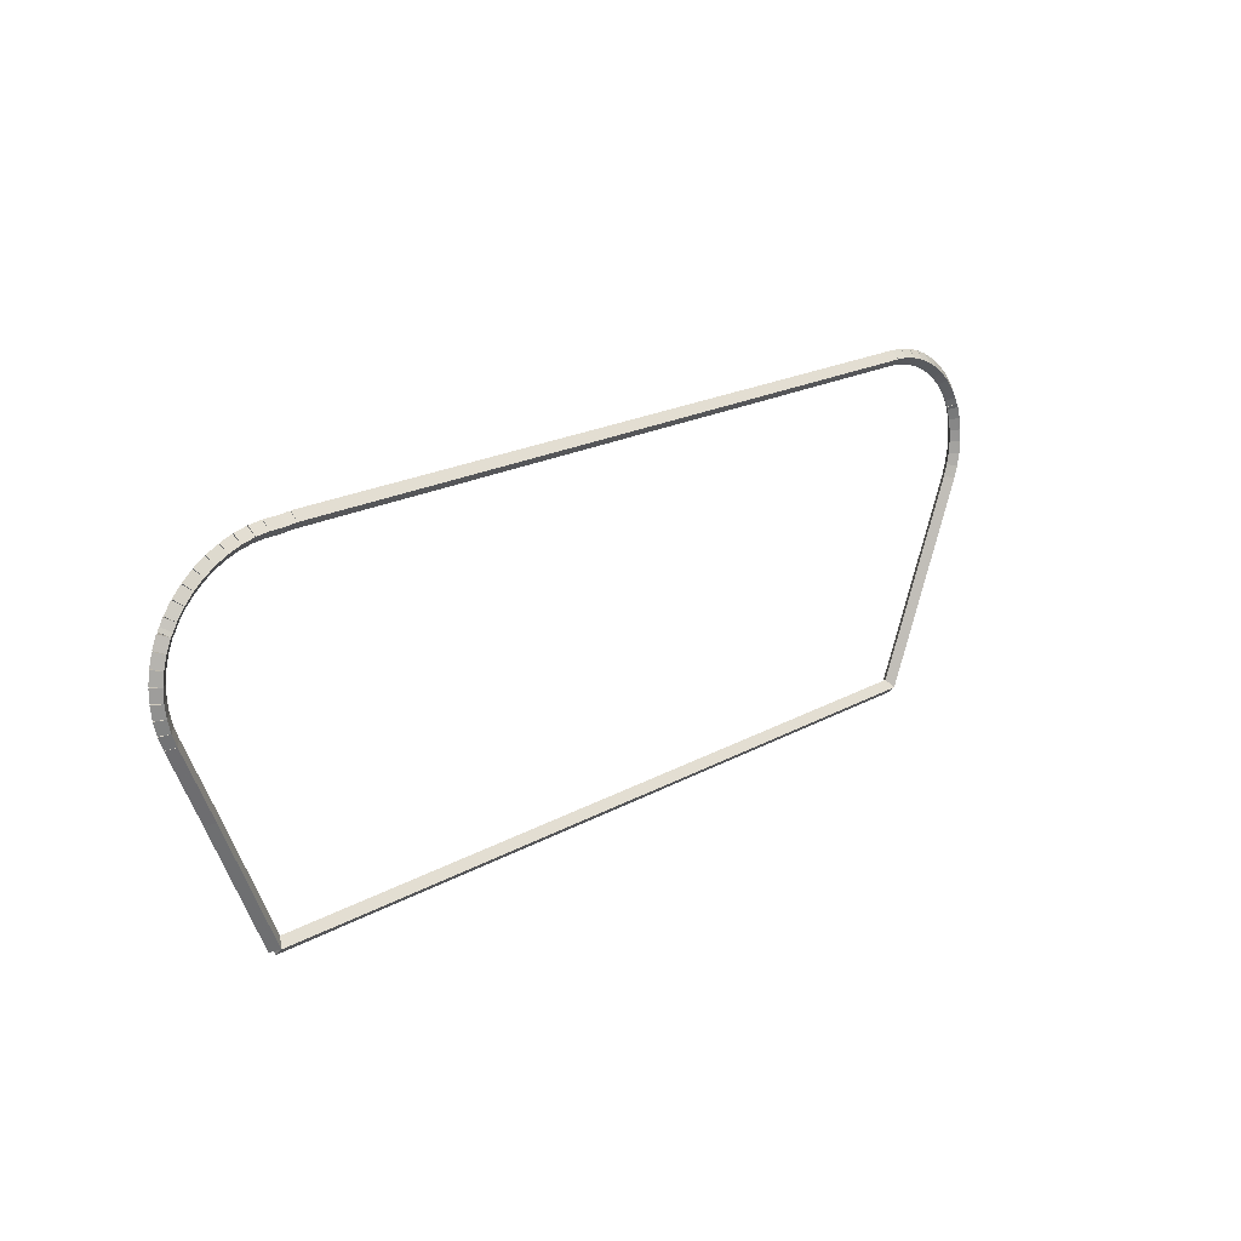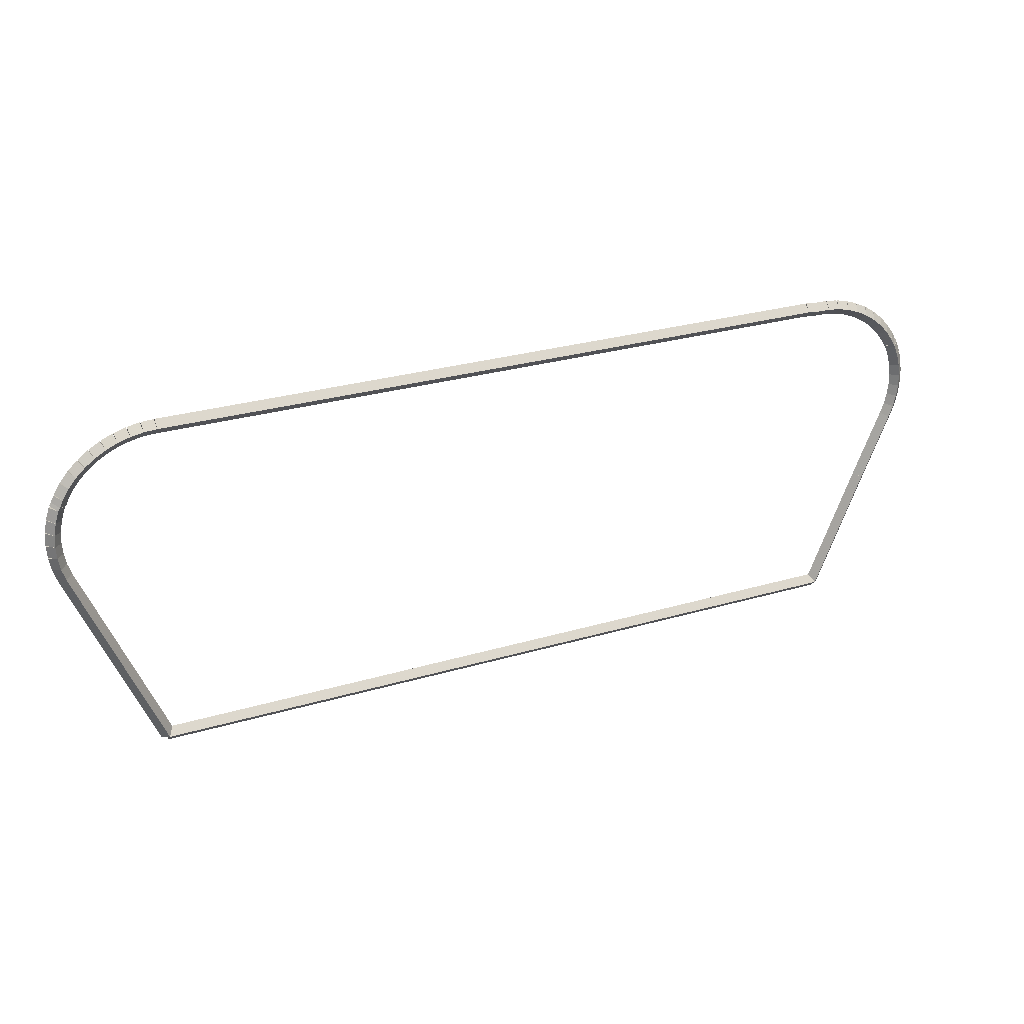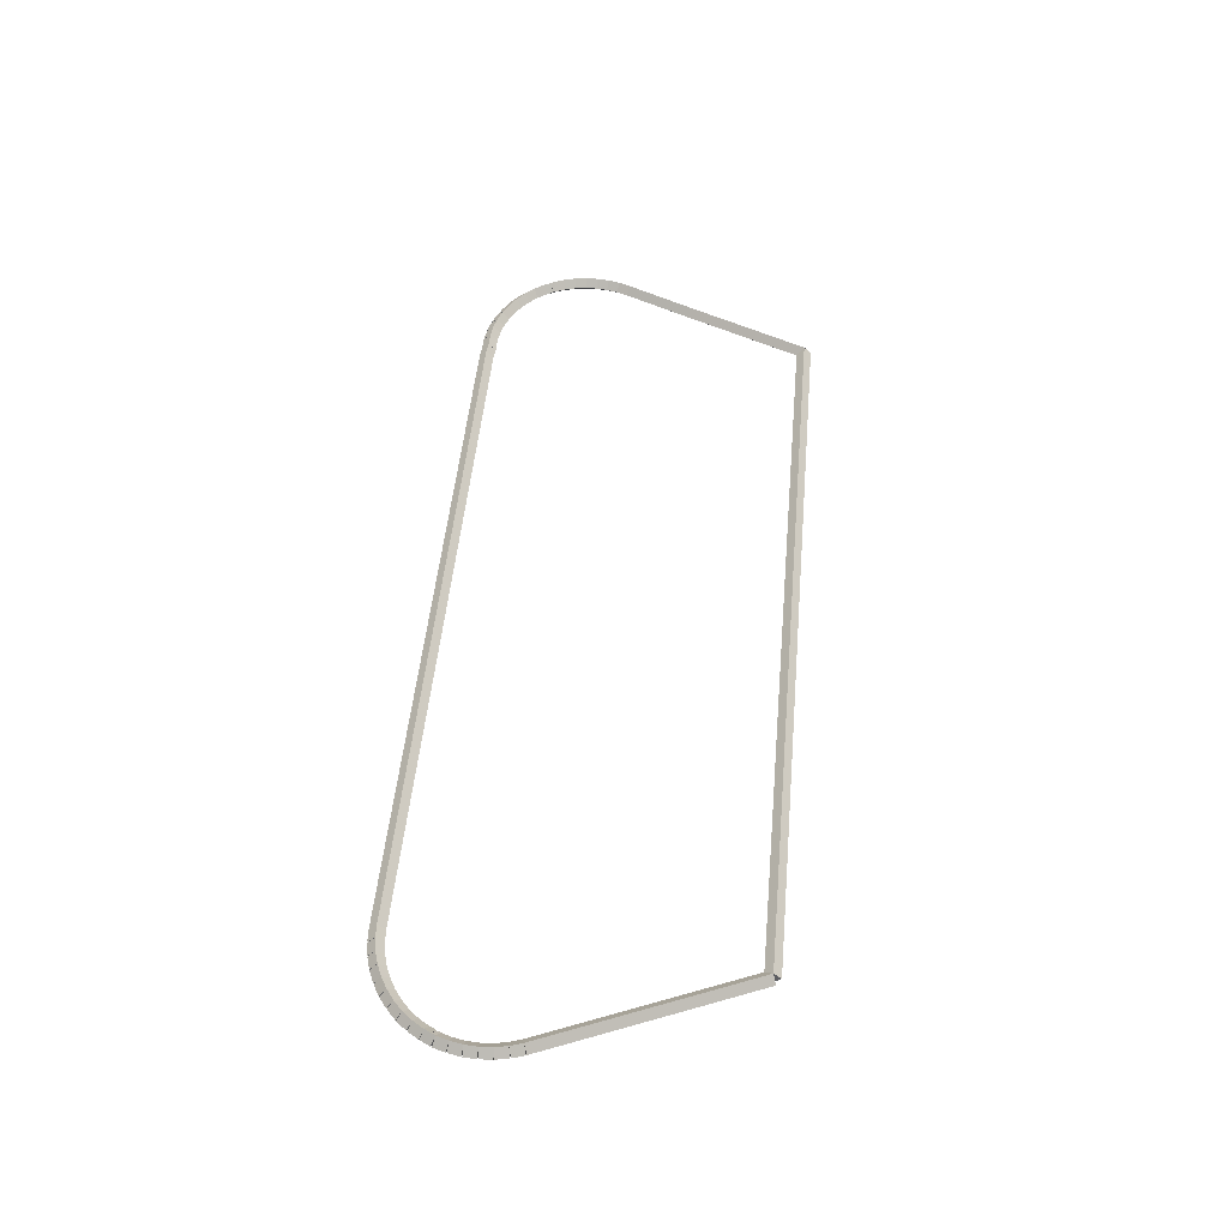
<metadata>
{"format":"obj","ext":"obj","renderer":"f3d","projection":"perspective","resolution":1024,"background":"white","views":[{"elev":20.1,"azim":134.4,"up":"+Y"},{"elev":27.1,"azim":-24.7,"up":"+Y"},{"elev":50.2,"azim":-84.7,"up":"+Z"}]}
</metadata>
<code>
g base_node_241_194_0
v -53.42 24.27 49.28
v -53.32 24.28 49.18
v -53.42 24.27 49.08
v -53.52 24.26 49.18
v -53.41 24.11 49.28
v -53.31 24.11 49.18
v -53.41 24.11 49.08
v -53.51 24.1 49.18
f 1 2 3 4
f 6 2 1 5
f 5 1 4 8
f 6 5 8 7
f 8 4 3 7
f 7 3 2 6
g base_node_241_194_0
v -53.4 24.44 49.28
v -53.31 24.43 49.18
v -53.4 24.44 49.08
v -53.5 24.44 49.18
v -53.42 24.27 49.28
v -53.32 24.26 49.18
v -53.42 24.27 49.08
v -53.52 24.28 49.18
f 9 10 11 12
f 14 10 9 13
f 13 9 12 16
f 14 13 16 15
f 16 12 11 15
f 15 11 10 14
g base_node_241_194_0
v -53.37 24.6 49.28
v -53.28 24.58 49.18
v -53.37 24.6 49.08
v -53.47 24.62 49.18
v -53.4 24.44 49.28
v -53.31 24.42 49.18
v -53.4 24.44 49.08
v -53.5 24.45 49.18
f 17 18 19 20
f 22 18 17 21
f 21 17 20 24
f 22 21 24 23
f 24 20 19 23
f 23 19 18 22
g base_node_241_194_0
v -53.32 24.76 49.28
v -53.23 24.73 49.18
v -53.32 24.76 49.08
v -53.42 24.79 49.18
v -53.37 24.6 49.28
v -53.28 24.57 49.18
v -53.37 24.6 49.08
v -53.47 24.63 49.18
f 25 26 27 28
f 30 26 25 29
f 29 25 28 32
f 30 29 32 31
f 32 28 27 31
f 31 27 26 30
g base_node_241_194_0
v -53.3 24.8 49.28
v -53.21 24.75 49.18
v -53.3 24.8 49.08
v -53.38 24.85 49.18
v -53.32 24.76 49.28
v -53.24 24.71 49.18
v -53.32 24.76 49.08
v -53.41 24.81 49.18
f 33 34 35 36
f 38 34 33 37
f 37 33 36 40
f 38 37 40 39
f 40 36 35 39
f 39 35 34 38
g base_node_241_194_0
v -53.26 24.9 49.28
v -53.16 24.85 49.18
v -53.26 24.9 49.08
v -53.35 24.94 49.18
v -53.3 24.8 49.28
v -53.21 24.76 49.18
v -53.3 24.8 49.08
v -53.39 24.85 49.18
f 41 42 43 44
f 46 42 41 45
f 45 41 44 48
f 46 45 48 47
f 48 44 43 47
f 47 43 42 46
g base_node_241_194_0
v -53.17 25.04 49.28
v -53.08 24.98 49.18
v -53.17 25.04 49.08
v -53.25 25.09 49.18
v -53.26 24.9 49.28
v -53.17 24.84 49.18
v -53.26 24.9 49.08
v -53.34 24.95 49.18
f 49 50 51 52
f 54 50 49 53
f 53 49 52 56
f 54 53 56 55
f 56 52 51 55
f 55 51 50 54
g base_node_241_194_0
v -53.06 25.17 49.28
v -52.98 25.1 49.18
v -53.06 25.17 49.08
v -53.14 25.23 49.18
v -53.17 25.04 49.28
v -53.09 24.97 49.18
v -53.17 25.04 49.08
v -53.24 25.1 49.18
f 57 58 59 60
f 62 58 57 61
f 61 57 60 64
f 62 61 64 63
f 64 60 59 63
f 63 59 58 62
g base_node_241_194_0
v -52.94 25.28 49.28
v -52.87 25.21 49.18
v -52.94 25.28 49.08
v -53.01 25.36 49.18
v -53.06 25.17 49.28
v -52.99 25.09 49.18
v -53.06 25.17 49.08
v -53.13 25.24 49.18
f 65 66 67 68
f 70 66 65 69
f 69 65 68 72
f 70 69 72 71
f 72 68 67 71
f 71 67 66 70
g base_node_241_194_0
v -52.8 25.38 49.28
v -52.74 25.3 49.18
v -52.8 25.38 49.08
v -52.86 25.46 49.18
v -52.94 25.28 49.28
v -52.88 25.2 49.18
v -52.94 25.28 49.08
v -53 25.36 49.18
f 73 74 75 76
f 78 74 73 77
f 77 73 76 80
f 78 77 80 79
f 80 76 75 79
f 79 75 74 78
g base_node_241_194_0
v -52.66 25.47 49.28
v -52.61 25.38 49.18
v -52.66 25.47 49.08
v -52.71 25.56 49.18
v -52.8 25.38 49.28
v -52.75 25.3 49.18
v -52.8 25.38 49.08
v -52.85 25.47 49.18
f 81 82 83 84
f 86 82 81 85
f 85 81 84 88
f 86 85 88 87
f 88 84 83 87
f 87 83 82 86
g base_node_241_194_0
v -52.5 25.54 49.28
v -52.46 25.44 49.18
v -52.5 25.54 49.08
v -52.54 25.63 49.18
v -52.66 25.47 49.28
v -52.62 25.38 49.18
v -52.66 25.47 49.08
v -52.69 25.56 49.18
f 89 90 91 92
f 94 90 89 93
f 93 89 92 96
f 94 93 96 95
f 96 92 91 95
f 95 91 90 94
g base_node_241_194_0
v -52.34 25.59 49.28
v -52.31 25.49 49.18
v -52.34 25.59 49.08
v -52.36 25.68 49.18
v -52.5 25.54 49.28
v -52.47 25.44 49.18
v -52.5 25.54 49.08
v -52.53 25.63 49.18
f 97 98 99 100
f 102 98 97 101
f 101 97 100 104
f 102 101 104 103
f 104 100 99 103
f 103 99 98 102
g base_node_241_194_0
v -52.17 25.62 49.28
v -52.15 25.52 49.18
v -52.17 25.62 49.08
v -52.19 25.71 49.18
v -52.34 25.59 49.28
v -52.32 25.49 49.18
v -52.34 25.59 49.08
v -52.35 25.68 49.18
f 105 106 107 108
f 110 106 105 109
f 109 105 108 112
f 110 109 112 111
f 112 108 107 111
f 111 107 106 110
g base_node_241_194_0
v -52 25.63 49.28
v -51.99 25.53 49.18
v -52 25.63 49.08
v -52 25.73 49.18
v -52.17 25.62 49.28
v -52.16 25.52 49.18
v -52.17 25.62 49.08
v -52.17 25.72 49.18
f 113 114 115 116
f 118 114 113 117
f 117 113 116 120
f 118 117 120 119
f 120 116 115 119
f 119 115 114 118
g base_node_241_194_0
v -42.47 25.64 49.28
v -42.47 25.54 49.18
v -42.47 25.64 49.08
v -42.47 25.74 49.18
v -52 25.63 49.28
v -52 25.53 49.18
v -52 25.63 49.08
v -52 25.73 49.18
f 121 122 123 124
f 126 122 121 125
f 125 121 124 128
f 126 125 128 127
f 128 124 123 127
f 127 123 122 126
g base_node_241_194_0
v -42.33 25.63 49.28
v -42.34 25.53 49.18
v -42.33 25.63 49.08
v -42.32 25.73 49.18
v -42.47 25.64 49.28
v -42.48 25.54 49.18
v -42.47 25.64 49.08
v -42.46 25.74 49.18
f 129 130 131 132
f 134 130 129 133
f 133 129 132 136
f 134 133 136 135
f 136 132 131 135
f 135 131 130 134
g base_node_241_194_0
v -42.13 25.62 49.28
v -42.13 25.52 49.18
v -42.13 25.62 49.08
v -42.13 25.72 49.18
v -42.33 25.63 49.28
v -42.33 25.53 49.18
v -42.33 25.63 49.08
v -42.33 25.73 49.18
f 137 138 139 140
f 142 138 137 141
f 141 137 140 144
f 142 141 144 143
f 144 140 139 143
f 143 139 138 142
g base_node_241_194_0
v -41.96 25.61 49.28
v -41.97 25.51 49.18
v -41.96 25.61 49.08
v -41.95 25.7 49.18
v -42.13 25.62 49.28
v -42.14 25.52 49.18
v -42.13 25.62 49.08
v -42.12 25.72 49.18
f 145 146 147 148
f 150 146 145 149
f 149 145 148 152
f 150 149 152 151
f 152 148 147 151
f 151 147 146 150
g base_node_241_194_0
v -41.79 25.57 49.28
v -41.82 25.47 49.18
v -41.79 25.57 49.08
v -41.77 25.66 49.18
v -41.96 25.61 49.28
v -41.98 25.51 49.18
v -41.96 25.61 49.08
v -41.94 25.7 49.18
f 153 154 155 156
f 158 154 153 157
f 157 153 156 160
f 158 157 160 159
f 160 156 155 159
f 159 155 154 158
g base_node_241_194_0
v -41.63 25.51 49.28
v -41.67 25.42 49.18
v -41.63 25.51 49.08
v -41.6 25.6 49.18
v -41.79 25.57 49.28
v -41.83 25.47 49.18
v -41.79 25.57 49.08
v -41.76 25.66 49.18
f 161 162 163 164
f 166 162 161 165
f 165 161 164 168
f 166 165 168 167
f 168 164 163 167
f 167 163 162 166
g base_node_241_194_0
v -41.48 25.44 49.28
v -41.52 25.35 49.18
v -41.48 25.44 49.08
v -41.44 25.52 49.18
v -41.63 25.51 49.28
v -41.68 25.42 49.18
v -41.63 25.51 49.08
v -41.59 25.6 49.18
f 169 170 171 172
f 174 170 169 173
f 173 169 172 176
f 174 173 176 175
f 176 172 171 175
f 175 171 170 174
g base_node_241_194_0
v -41.34 25.34 49.28
v -41.39 25.26 49.18
v -41.34 25.34 49.08
v -41.28 25.43 49.18
v -41.48 25.44 49.28
v -41.53 25.35 49.18
v -41.48 25.44 49.08
v -41.42 25.52 49.18
f 177 178 179 180
f 182 178 177 181
f 181 177 180 184
f 182 181 184 183
f 184 180 179 183
f 183 179 178 182
g base_node_241_194_0
v -41.21 25.24 49.28
v -41.27 25.16 49.18
v -41.21 25.24 49.08
v -41.14 25.31 49.18
v -41.34 25.34 49.28
v -41.4 25.27 49.18
v -41.34 25.34 49.08
v -41.27 25.42 49.18
f 185 186 187 188
f 190 186 185 189
f 189 185 188 192
f 190 189 192 191
f 192 188 187 191
f 191 187 186 190
g base_node_241_194_0
v -41.09 25.11 49.28
v -41.16 25.05 49.18
v -41.09 25.11 49.08
v -41.02 25.18 49.18
v -41.21 25.24 49.28
v -41.28 25.17 49.18
v -41.21 25.24 49.08
v -41.13 25.3 49.18
f 193 194 195 196
f 198 194 193 197
f 197 193 196 200
f 198 197 200 199
f 200 196 195 199
f 199 195 194 198
g base_node_241_194_0
v -40.99 24.98 49.28
v -41.07 24.92 49.18
v -40.99 24.98 49.08
v -40.91 25.04 49.18
v -41.09 25.11 49.28
v -41.17 25.06 49.18
v -41.09 25.11 49.08
v -41.01 25.17 49.18
f 201 202 203 204
f 206 202 201 205
f 205 201 204 208
f 206 205 208 207
f 208 204 203 207
f 207 203 202 206
g base_node_241_194_0
v -40.94 24.89 49.28
v -41.03 24.84 49.18
v -40.94 24.89 49.08
v -40.85 24.94 49.18
v -40.99 24.98 49.28
v -41.08 24.93 49.18
v -40.99 24.98 49.08
v -40.9 25.03 49.18
f 209 210 211 212
f 214 210 209 213
f 213 209 212 216
f 214 213 216 215
f 216 212 211 215
f 215 211 210 214
g base_node_241_194_0
v -40.91 24.85 49.28
v -40.99 24.79 49.18
v -40.91 24.85 49.08
v -40.83 24.9 49.18
v -40.94 24.89 49.28
v -41.02 24.83 49.18
v -40.94 24.89 49.08
v -40.86 24.95 49.18
f 217 218 219 220
f 222 218 217 221
f 221 217 220 224
f 222 221 224 223
f 224 220 219 223
f 223 219 218 222
g base_node_241_194_0
v -40.85 24.69 49.28
v -40.94 24.66 49.18
v -40.85 24.69 49.08
v -40.76 24.73 49.18
v -40.91 24.85 49.28
v -41 24.81 49.18
v -40.91 24.85 49.08
v -40.82 24.88 49.18
f 225 226 227 228
f 230 226 225 229
f 229 225 228 232
f 230 229 232 231
f 232 228 227 231
f 231 227 226 230
g base_node_241_194_0
v -40.81 24.53 49.28
v -40.9 24.51 49.18
v -40.81 24.53 49.08
v -40.71 24.56 49.18
v -40.85 24.69 49.28
v -40.95 24.67 49.18
v -40.85 24.69 49.08
v -40.75 24.72 49.18
f 233 234 235 236
f 238 234 233 237
f 237 233 236 240
f 238 237 240 239
f 240 236 235 239
f 239 235 234 238
g base_node_241_194_0
v -40.79 24.37 49.28
v -40.88 24.35 49.18
v -40.79 24.37 49.08
v -40.69 24.38 49.18
v -40.81 24.53 49.28
v -40.91 24.52 49.18
v -40.81 24.53 49.08
v -40.71 24.54 49.18
f 241 242 243 244
f 246 242 241 245
f 245 241 244 248
f 246 245 248 247
f 248 244 243 247
f 247 243 242 246
g base_node_241_194_0
v -40.78 24.2 49.28
v -40.88 24.2 49.18
v -40.78 24.2 49.08
v -40.68 24.2 49.18
v -40.79 24.37 49.28
v -40.89 24.37 49.18
v -40.79 24.37 49.08
v -40.69 24.37 49.18
f 249 250 251 252
f 254 250 249 253
f 253 249 252 256
f 254 253 256 255
f 256 252 251 255
f 255 251 250 254
g base_node_241_194_0
v -40.8 24.04 49.28
v -40.9 24.05 49.18
v -40.8 24.04 49.08
v -40.7 24.03 49.18
v -40.78 24.2 49.28
v -40.88 24.21 49.18
v -40.78 24.2 49.08
v -40.68 24.19 49.18
f 257 258 259 260
f 262 258 257 261
f 261 257 260 264
f 262 261 264 263
f 264 260 259 263
f 263 259 258 262
g base_node_241_194_0
v -40.84 23.88 49.28
v -40.94 23.9 49.18
v -40.84 23.88 49.08
v -40.74 23.85 49.18
v -40.8 24.04 49.28
v -40.9 24.06 49.18
v -40.8 24.04 49.08
v -40.7 24.01 49.18
f 265 266 267 268
f 270 266 265 269
f 269 265 268 272
f 270 269 272 271
f 272 268 267 271
f 271 267 266 270
g base_node_241_194_0
v -40.9 23.72 49.28
v -40.99 23.75 49.18
v -40.9 23.72 49.08
v -40.81 23.68 49.18
v -40.84 23.88 49.28
v -40.93 23.91 49.18
v -40.84 23.88 49.08
v -40.75 23.84 49.18
f 273 274 275 276
f 278 274 273 277
f 277 273 276 280
f 278 277 280 279
f 280 276 275 279
f 279 275 274 278
g base_node_241_194_0
v -41.29 22.78 49.28
v -41.39 22.82 49.18
v -41.29 22.78 49.08
v -41.2 22.75 49.18
v -40.9 23.72 49.28
v -40.99 23.76 49.18
v -40.9 23.72 49.08
v -40.81 23.68 49.18
f 281 282 283 284
f 286 282 281 285
f 285 281 284 288
f 286 285 288 287
f 288 284 283 287
f 287 283 282 286
g base_node_241_194_0
v -41.98 21.11 49.28
v -42.08 21.15 49.18
v -41.98 21.11 49.08
v -41.89 21.08 49.18
v -41.29 22.78 49.28
v -41.39 22.82 49.18
v -41.29 22.78 49.08
v -41.2 22.75 49.18
f 289 290 291 292
f 294 290 289 293
f 293 289 292 296
f 294 293 296 295
f 296 292 291 295
f 295 291 290 294
g base_node_241_194_0
v -52.21 21.11 49.28
v -52.21 21.21 49.18
v -52.21 21.11 49.08
v -52.21 21.01 49.18
v -41.98 21.11 49.28
v -41.98 21.21 49.18
v -41.98 21.11 49.08
v -41.98 21.01 49.18
f 297 298 299 300
f 302 298 297 301
f 301 297 300 304
f 302 301 304 303
f 304 300 299 303
f 303 299 298 302
g base_node_241_194_0
v -53.33 23.78 49.28
v -53.23 23.82 49.18
v -53.33 23.78 49.08
v -53.42 23.74 49.18
v -52.21 21.11 49.28
v -52.12 21.15 49.18
v -52.21 21.11 49.08
v -52.31 21.08 49.18
f 305 306 307 308
f 310 306 305 309
f 309 305 308 312
f 310 309 312 311
f 312 308 307 311
f 311 307 306 310
g base_node_241_194_0
v -53.38 23.94 49.28
v -53.28 23.97 49.18
v -53.38 23.94 49.08
v -53.47 23.91 49.18
v -53.33 23.78 49.28
v -53.23 23.81 49.18
v -53.33 23.78 49.08
v -53.42 23.75 49.18
f 313 314 315 316
f 318 314 313 317
f 317 313 316 320
f 318 317 320 319
f 320 316 315 319
f 319 315 314 318
g base_node_241_194_0
v -53.41 24.11 49.28
v -53.31 24.12 49.18
v -53.41 24.11 49.08
v -53.5 24.09 49.18
v -53.38 23.94 49.28
v -53.28 23.96 49.18
v -53.38 23.94 49.08
v -53.47 23.92 49.18
f 321 322 323 324
f 326 322 321 325
f 325 321 324 328
f 326 325 328 327
f 328 324 323 327
f 327 323 322 326

</code>
